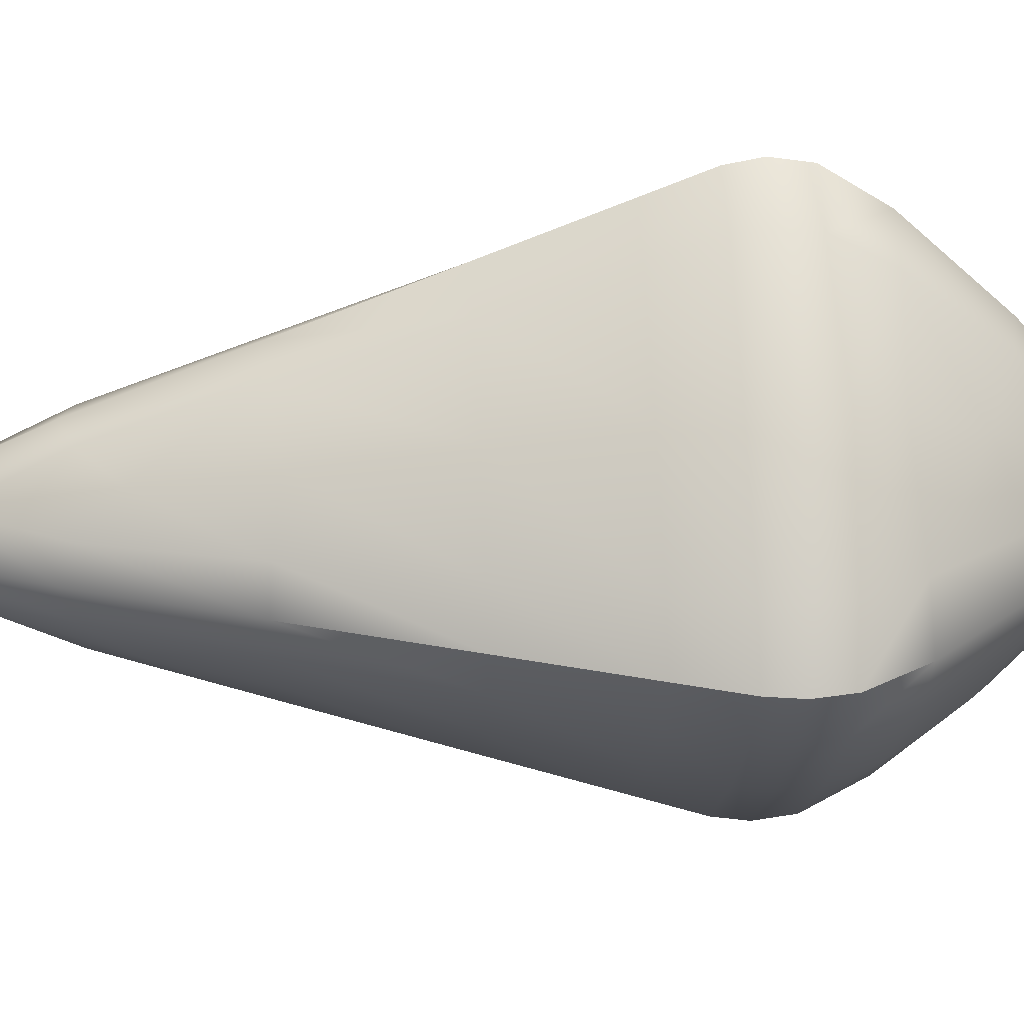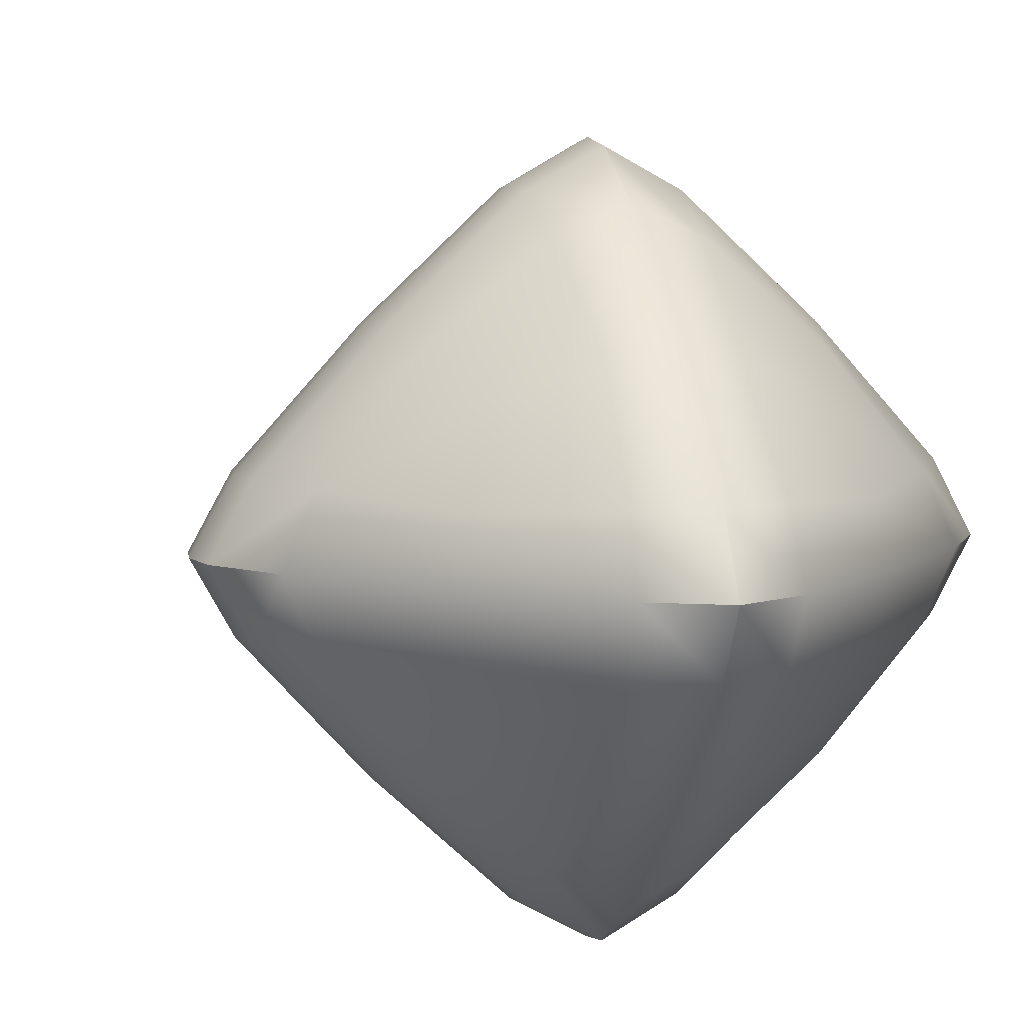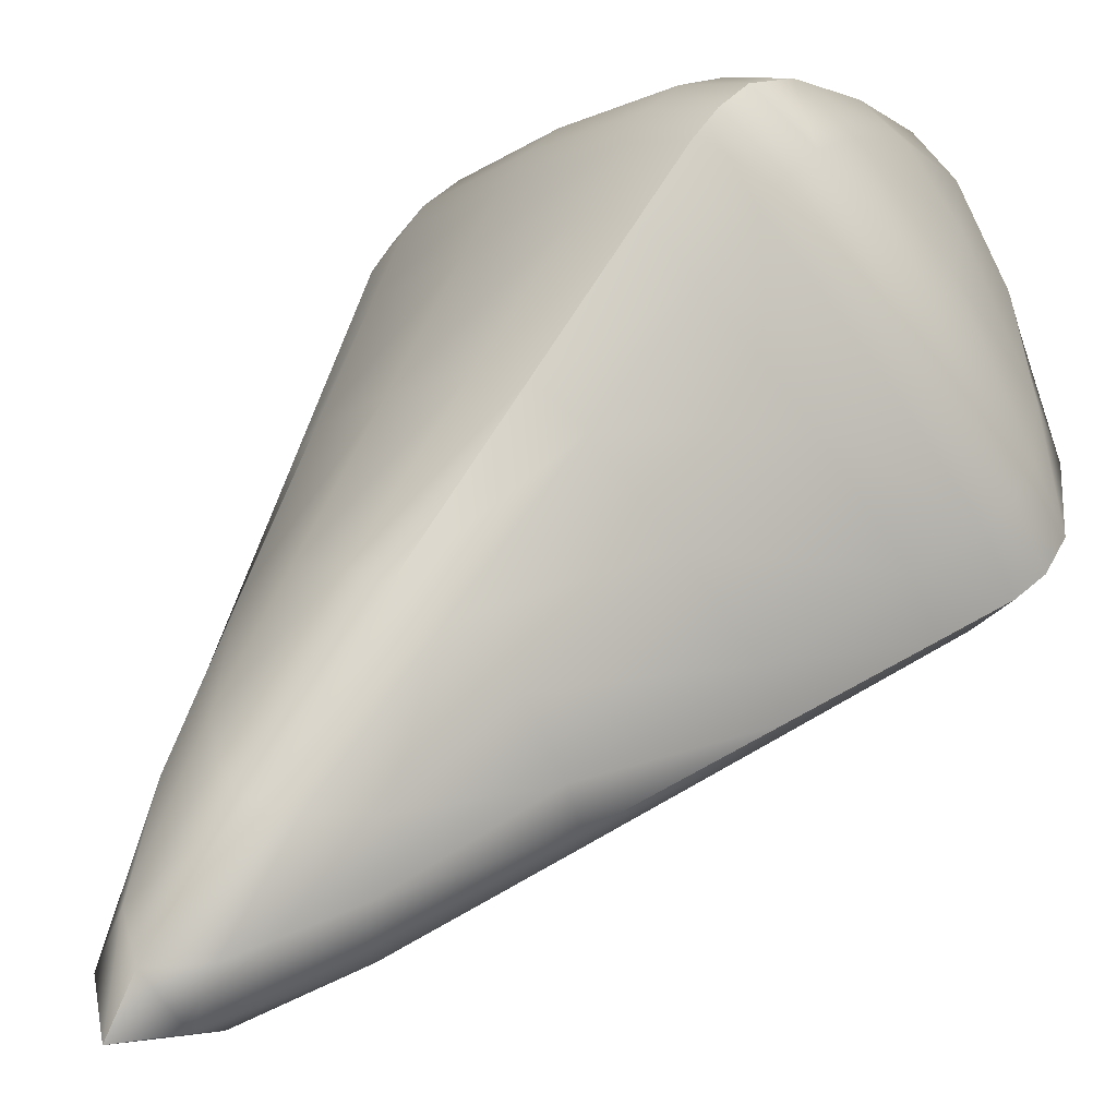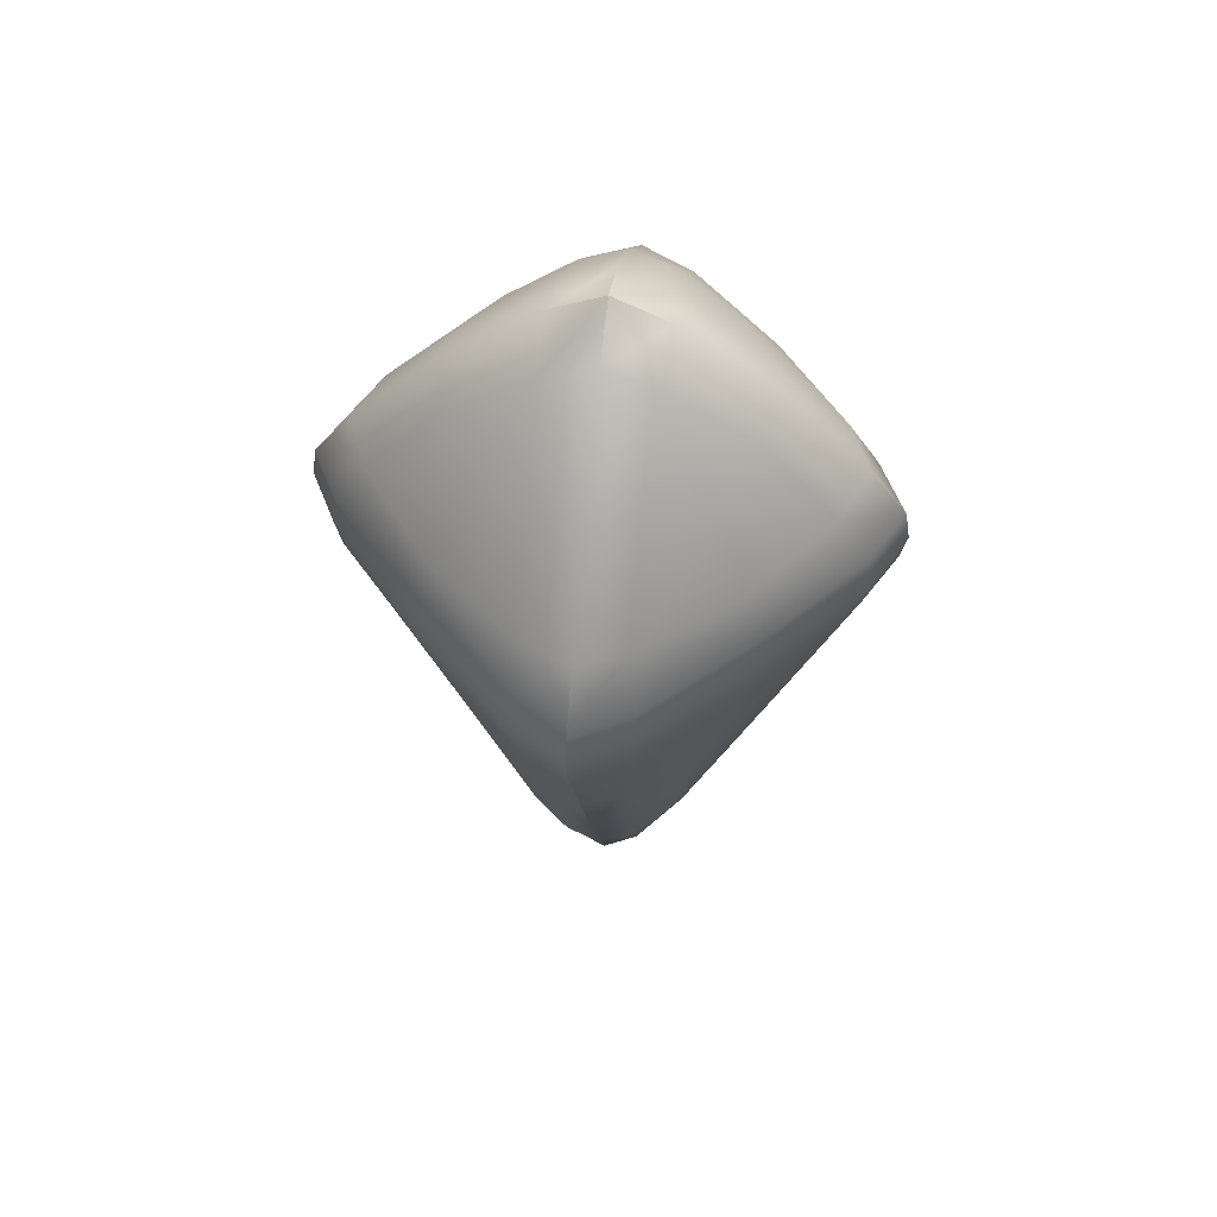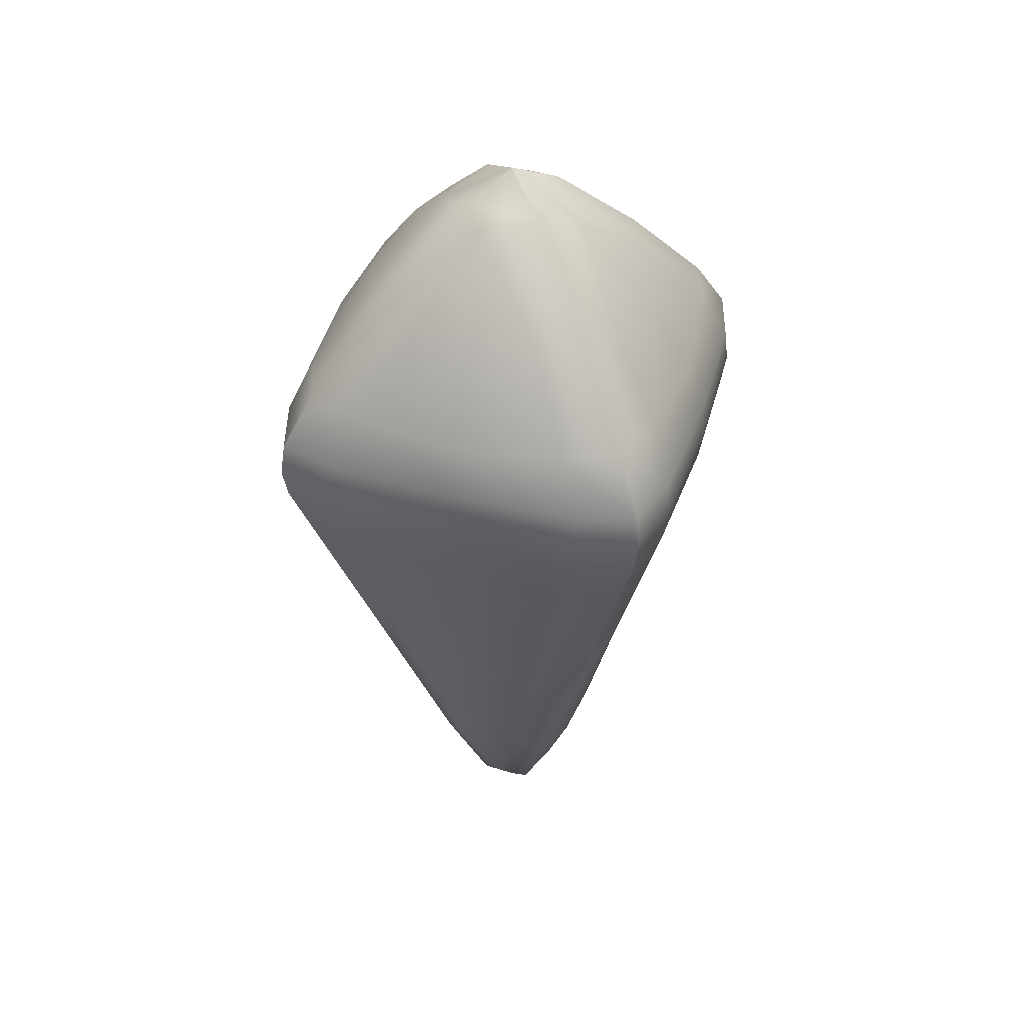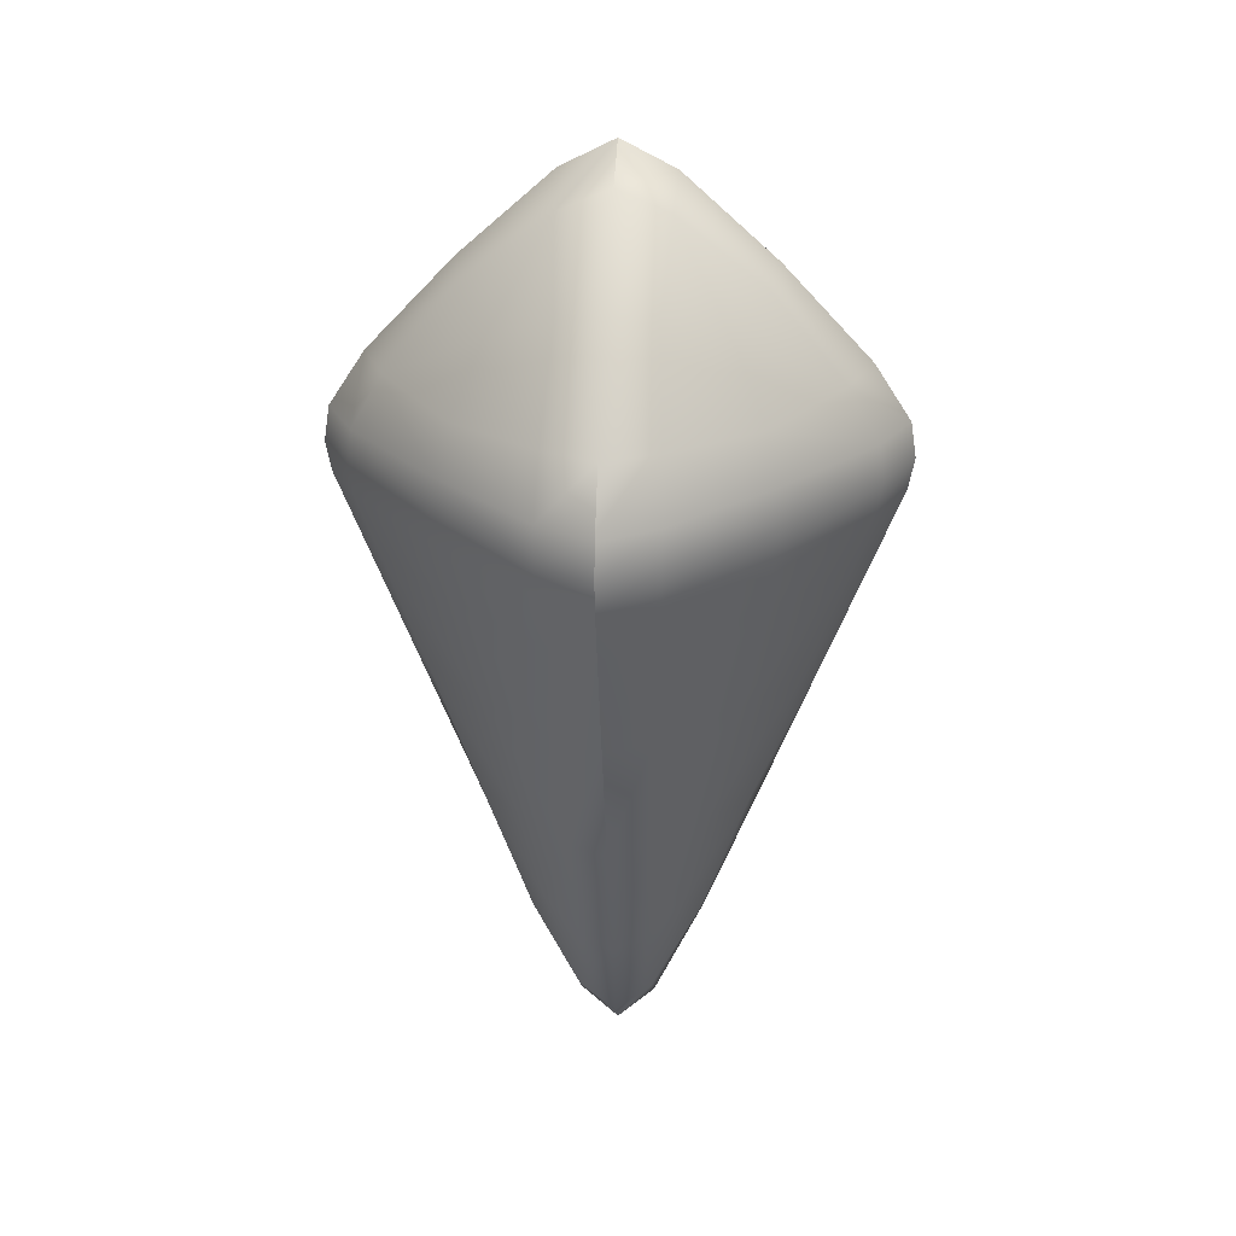
<metadata>
{"format":"obj","ext":"obj","renderer":"f3d","projection":"perspective","resolution":1024,"background":"white","views":[{"elev":28.4,"azim":85.8,"up":"+Z"},{"elev":7.0,"azim":163.4,"up":"+Z"},{"elev":49.1,"azim":35.3,"up":"+Z"},{"elev":57.6,"azim":-82.4,"up":"+Y"},{"elev":43.4,"azim":-27.7,"up":"+Y"},{"elev":28.1,"azim":-85.9,"up":"+Y"}]}
</metadata>
<code>
g
v 0.03667 -1.026 -0.1653
v 0.02468 -1.422 -0.02468
v 0.1653 -1.026 -0.03667
v -0.02468 -1.422 -0.02468
v -0.03667 -1.026 -0.1653
v -0.1653 -1.026 -0.03667
v 0.1653 -1.026 0.03667
v 0.02468 -1.422 0.02468
v 0.03667 -1.026 0.1653
v -0.03667 -1.026 0.1653
v -0.02468 -1.422 0.02468
v -0.1653 -1.026 0.03667
v -0.1414 -0.9655 -0.03506
v -0.03506 -0.9655 -0.1414
v -0.03501 -0.8603 -0.03501
v 0.03506 -0.9655 -0.1414
v 0.1414 -0.9655 -0.03506
v 0.03501 -0.8603 -0.03501
v 0.1414 -0.9655 0.03506
v 0.03506 -0.9655 0.1414
v 0.03501 -0.8603 0.03501
v -0.03506 -0.9655 0.1414
v -0.1414 -0.9655 0.03506
v -0.03501 -0.8603 0.03501
v -0.02588 -1.266 -0.08866
v -0.08866 -1.266 -0.02588
v 0.02588 -1.266 -0.08866
v 0.08866 -1.266 -0.02588
v 0.08866 -1.266 0.02588
v 0.02588 -1.266 0.08866
v -0.02588 -1.266 0.08866
v -0.08866 -1.266 0.02588
v -0.0341 -1.088 -0.1486
v 0.1486 -1.088 -0.0341
v 0.0341 -1.088 0.1486
v -0.1486 -1.088 0.0341
v -0.1486 -1.088 -0.0341
v 0.0341 -1.088 -0.1486
v 0.1486 -1.088 0.0341
v -0.0341 -1.088 0.1486
v -0.1016 -1.048 -0.1016
v 0.1016 -1.048 -0.1016
v 0.1016 -1.048 0.1016
v -0.1016 -1.048 0.1016
v -0.07387 -0.9261 -0.07387
v 0.07387 -0.9261 -0.07387
v 0.07387 -0.9261 0.07387
v -0.07387 -0.9261 0.07387
v 0 -1.368 -0.05952
v 0.1821 -1.048 0
v 0.1022 -1.002 -0.1022
v -0.1022 -1.002 -0.1022
v -0.05952 -1.368 0
v 0 -1.048 0.1821
v 0.1022 -1.002 0.1022
v -0.1022 -1.002 0.1022
v 0 -0.901 -0.09896
v -0.09896 -0.901 0
v 0.09896 -0.901 0
v 0 -0.901 0.09896
v 0 -1.002 -0.182
v 0 -1.468 0
v 0.182 -1.002 0
v 0 -1.002 0.182
v -0.182 -1.002 4.657e-10
v 0 -0.8258 0
v -0.04675 -1.334 -0.04675
v 0.04675 -1.334 -0.04675
v 0.04675 -1.334 0.04675
v -0.04675 -1.334 0.04675
v 0 -1.168 -0.1362
v 0.05952 -1.368 0
v -0.1362 -1.168 0
v 0 -1.368 0.05952
v -0.07868 -1.168 -0.07868
v 0.07868 -1.168 -0.07868
v 0.07868 -1.168 0.07868
v -0.07868 -1.168 0.07868
v 0.1362 -1.168 0
v 0 -1.168 0.1362
v 0 -1.048 -0.1821
v -0.1821 -1.048 0
v -0.1037 -1.026 -0.1037
v -0.162 -1.048 -0.03601
v -0.094 -1.088 -0.094
v -0.03601 -1.048 -0.162
v 0.03601 -1.048 -0.162
v 0.094 -1.088 -0.094
v 0.162 -1.048 -0.03601
v 0.1037 -1.026 -0.1037
v 0.162 -1.048 0.03601
v 0.094 -1.088 0.094
v 0.03601 -1.048 0.162
v 0.1037 -1.026 0.1037
v -0.03601 -1.048 0.162
v -0.094 -1.088 0.094
v -0.162 -1.048 0.03601
v -0.1037 -1.026 0.1037
v -0.03031 -0.9073 -0.09269
v -0.09269 -0.9073 -0.03031
v -0.0935 -0.9702 -0.0935
v 0.0935 -0.9702 -0.0935
v 0.09269 -0.9073 -0.03031
v 0.03031 -0.9073 -0.09269
v 0.0935 -0.9702 0.0935
v 0.03031 -0.9073 0.09269
v 0.09269 -0.9073 0.03031
v -0.0935 -0.9702 0.0935
v -0.09269 -0.9073 0.03031
v -0.03031 -0.9073 0.09269
v 0.02228 -1.359 -0.05633
v 0 -1.268 -0.09785
v -0.02228 -1.359 -0.05633
v 0 -1.443 -0.02548
v 0.1668 -1.088 0
v 0.1859 -1.026 0
v 0.162 -1.002 -0.03677
v 0.03677 -1.002 -0.162
v -0.03677 -1.002 -0.162
v -0.162 -1.002 -0.03677
v -0.05633 -1.359 -0.02228
v -0.09785 -1.268 0
v -0.05633 -1.359 0.02228
v -0.02548 -1.443 0
v 0 -1.088 0.1668
v 0 -1.026 0.1859
v 0.03677 -1.002 0.162
v 0.162 -1.002 0.03677
v -0.162 -1.002 0.03677
v -0.03677 -1.002 0.162
v 0 -0.964 -0.1574
v 0 -0.8446 -0.03658
v -0.03658 -0.8446 0
v -0.1574 -0.964 1.164e-10
v 0.1574 -0.964 0
v 0.03658 -0.8446 0
v 0 -0.964 0.1574
v 0 -0.8446 0.03658
v 0 -1.026 -0.1859
v 0 -1.443 0.02548
v 0.02548 -1.443 0
v -0.1859 -1.026 1.164e-10
v -0.06112 -1.259 -0.06112
v 0.05633 -1.359 -0.02228
v 0.06112 -1.259 -0.06112
v 0.05633 -1.359 0.02228
v 0.02228 -1.359 0.05633
v 0.06112 -1.259 0.06112
v -0.02228 -1.359 0.05633
v -0.06112 -1.259 0.06112
v 0.03027 -1.168 -0.1218
v 0 -1.088 -0.1668
v -0.03027 -1.168 -0.1218
v 0.09785 -1.268 0
v -0.1218 -1.168 -0.03027
v -0.1668 -1.088 0
v -0.1218 -1.168 0.03027
v 0 -1.268 0.09785
v 0.1218 -1.168 -0.03027
v 0.1218 -1.168 0.03027
v 0.03027 -1.168 0.1218
v -0.03027 -1.168 0.1218
v -0.1668 -1.088 0
v 0 -1.088 -0.1668
v -0.1859 -1.026 1.164e-10
v 0 -1.026 -0.1859
v 0 -1.026 0.1859
v 0 -1.088 0.1668
v 0.1859 -1.026 0
v 0.1668 -1.088 0
v -0.1821 -1.048 0
v 0 -1.048 -0.1821
v 0 -1.168 0.1362
v 0.1362 -1.168 0
v -0.1362 -1.168 0
v 0 -1.168 -0.1362
v 0 -0.8258 0
v 0 -0.8258 0
v 0 -0.8258 0
v -0.182 -1.002 4.657e-10
v 0 -1.002 0.182
v 0.182 -1.002 0
v 0 -1.468 0
v 0 -1.468 0
v 0 -1.468 0
v 0 -1.002 -0.182
v 0 -1.048 0.1821
v 0.1821 -1.048 0
g prim_bottom
f 5 86 41 83
f 83 41 84 6
f 41 85 37 84
f 86 33 85 41
f 1 90 42 87
f 87 42 88 38
f 42 89 34 88
f 90 3 89 42
f 7 94 43 91
f 91 43 92 39
f 43 93 35 92
f 94 9 93 43
f 10 98 44 95
f 95 44 96 40
f 44 97 36 96
f 98 12 97 44
f 2 114 49 111
f 111 49 112 27
f 49 113 25 112
f 114 4 113 49
f 3 116 188 89
f 89 188 170 34
f 50 91 39 115
f 169 7 91 50
f 4 124 53 121
f 121 53 122 26
f 53 123 32 122
f 124 11 123 53
f 9 126 187 93
f 93 187 168 35
f 54 95 40 125
f 167 10 95 54
f 25 113 67 143
f 26 143 67 121
f 4 121 67 113
f 27 145 68 111
f 2 111 68 144
f 28 144 68 145
f 29 148 69 146
f 8 146 69 147
f 30 147 69 148
f 31 150 70 149
f 11 149 70 123
f 32 123 70 150
f 27 112 176 151
f 151 176 164 38
f 71 153 33 152
f 112 25 153 71
f 28 154 72 144
f 144 72 141 2
f 72 146 8 141
f 154 29 146 72
f 26 122 175 155
f 155 175 163 37
f 73 157 36 156
f 122 32 157 73
f 30 158 74 147
f 147 74 140 8
f 74 149 11 140
f 158 31 149 74
f 33 153 75 85
f 85 75 155 37
f 75 143 26 155
f 153 25 143 75
f 38 88 76 151
f 151 76 145 27
f 76 159 28 145
f 88 34 159 76
f 39 92 77 160
f 160 77 148 29
f 77 161 30 148
f 92 35 161 77
f 40 96 78 162
f 162 78 150 31
f 78 157 32 150
f 96 36 157 78
f 34 170 174 159
f 159 174 154 28
f 79 160 29 154
f 115 39 160 79
f 35 168 173 161
f 161 173 158 30
f 80 162 31 158
f 125 40 162 80
f 38 164 172 87
f 87 172 139 1
f 81 86 5 166
f 152 33 86 81
f 37 163 171 84
f 84 171 142 6
f 82 97 12 165
f 156 36 97 82
g
f 14 101 45 99
f 15 99 45 100
f 13 100 45 101
f 16 104 46 102
f 17 102 46 103
f 18 103 46 104
f 19 107 47 105
f 20 105 47 106
f 21 106 47 107
f 22 110 48 108
f 23 108 48 109
f 24 109 48 110
f 1 118 51 90
f 90 51 117 3
f 51 102 17 117
f 118 16 102 51
f 6 120 52 83
f 83 52 119 5
f 52 101 14 119
f 120 13 101 52
f 7 128 55 94
f 94 55 127 9
f 55 105 20 127
f 128 19 105 55
f 10 130 56 98
f 98 56 129 12
f 56 108 23 129
f 130 22 108 56
f 15 132 57 99
f 99 57 131 14
f 57 104 16 131
f 132 18 104 57
f 13 134 58 100
f 100 58 133 15
f 58 109 24 133
f 134 23 109 58
f 18 136 59 103
f 103 59 135 17
f 59 107 19 135
f 136 21 107 59
f 21 138 60 106
f 106 60 137 20
f 60 110 22 137
f 138 24 110 60
f 5 119 61 166
f 139 186 118 1
f 186 131 16 118
f 119 14 131 61
f 2 141 183 114
f 114 184 124 4
f 185 140 11 124
f 141 8 140 62
f 3 117 63 116
f 169 182 128 7
f 182 135 19 128
f 117 17 135 63
f 9 127 64 126
f 167 181 130 10
f 181 137 22 130
f 127 20 137 64
f 6 142 180 120
f 120 180 134 13
f 65 129 23 134
f 165 12 129 65
f 15 133 177 132
f 132 178 136 18
f 179 138 21 136
f 133 24 138 66

</code>
